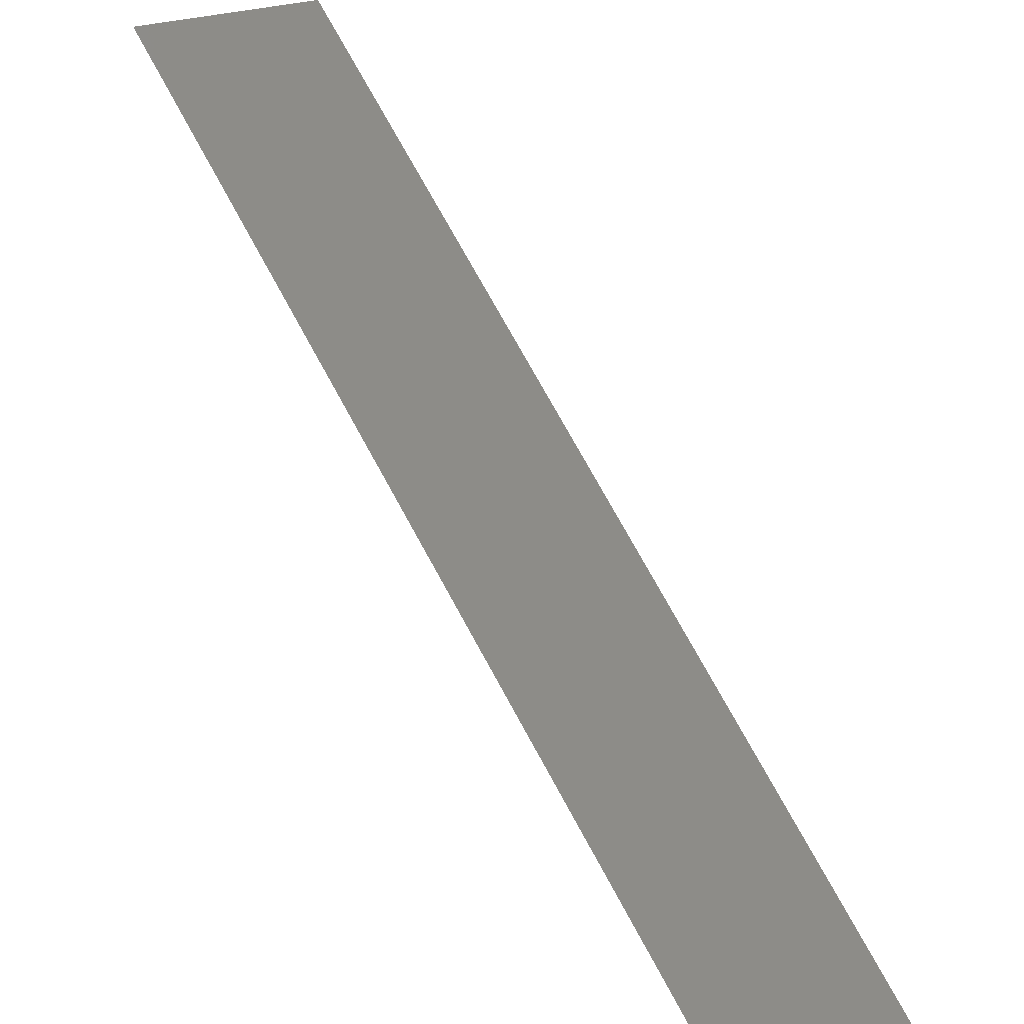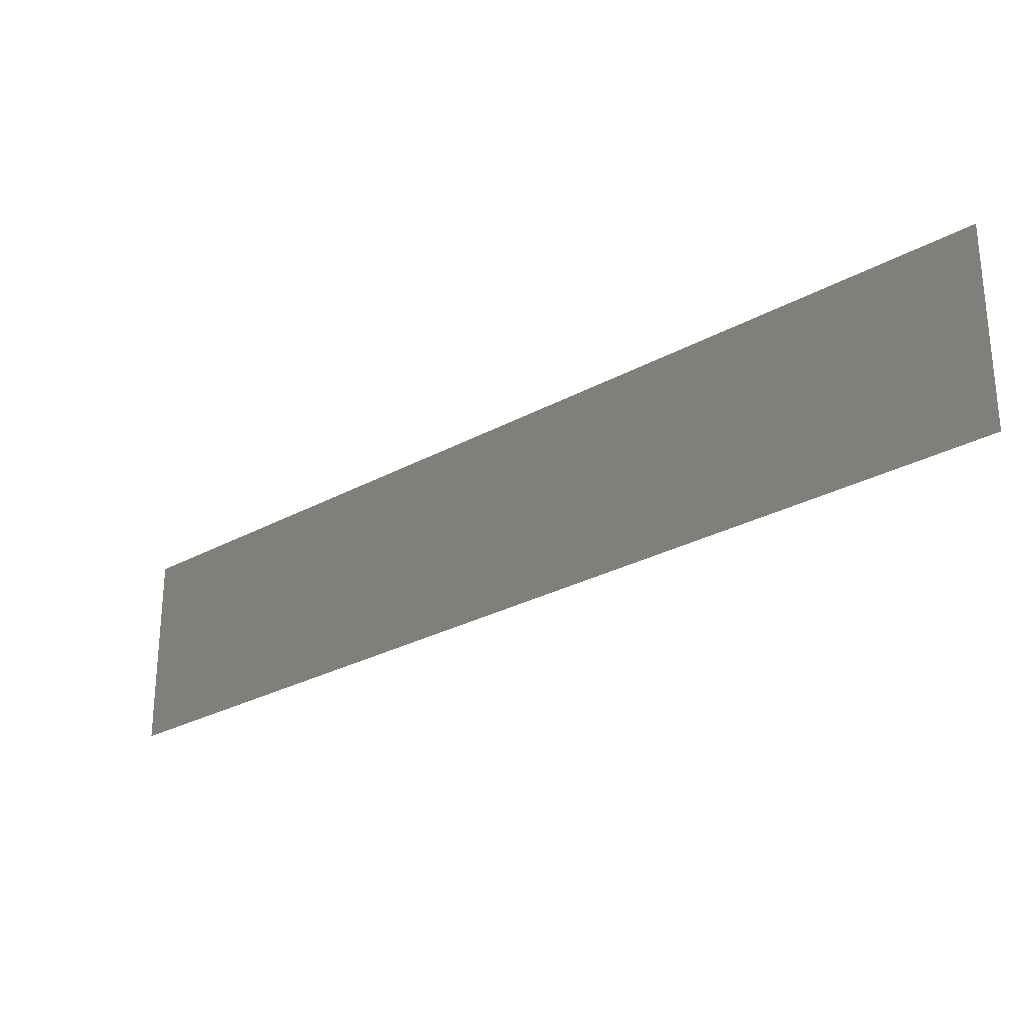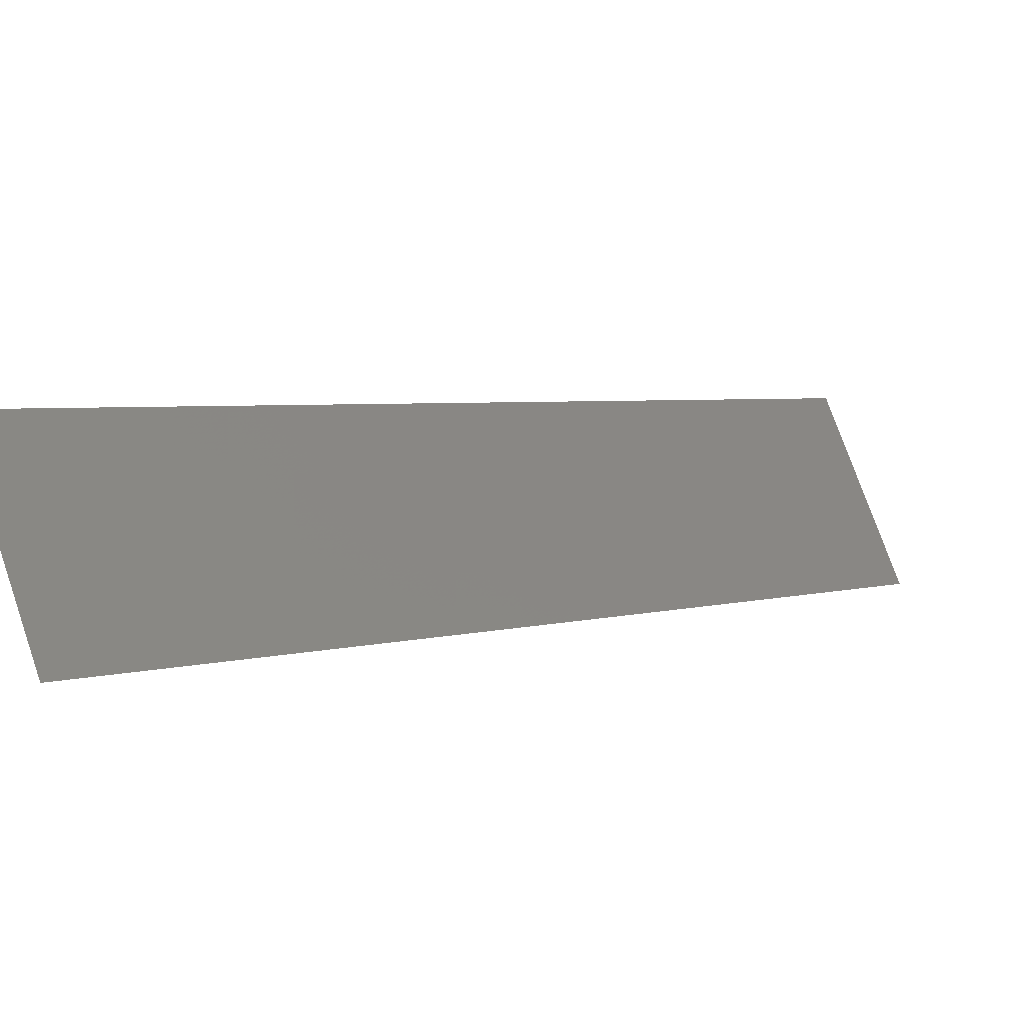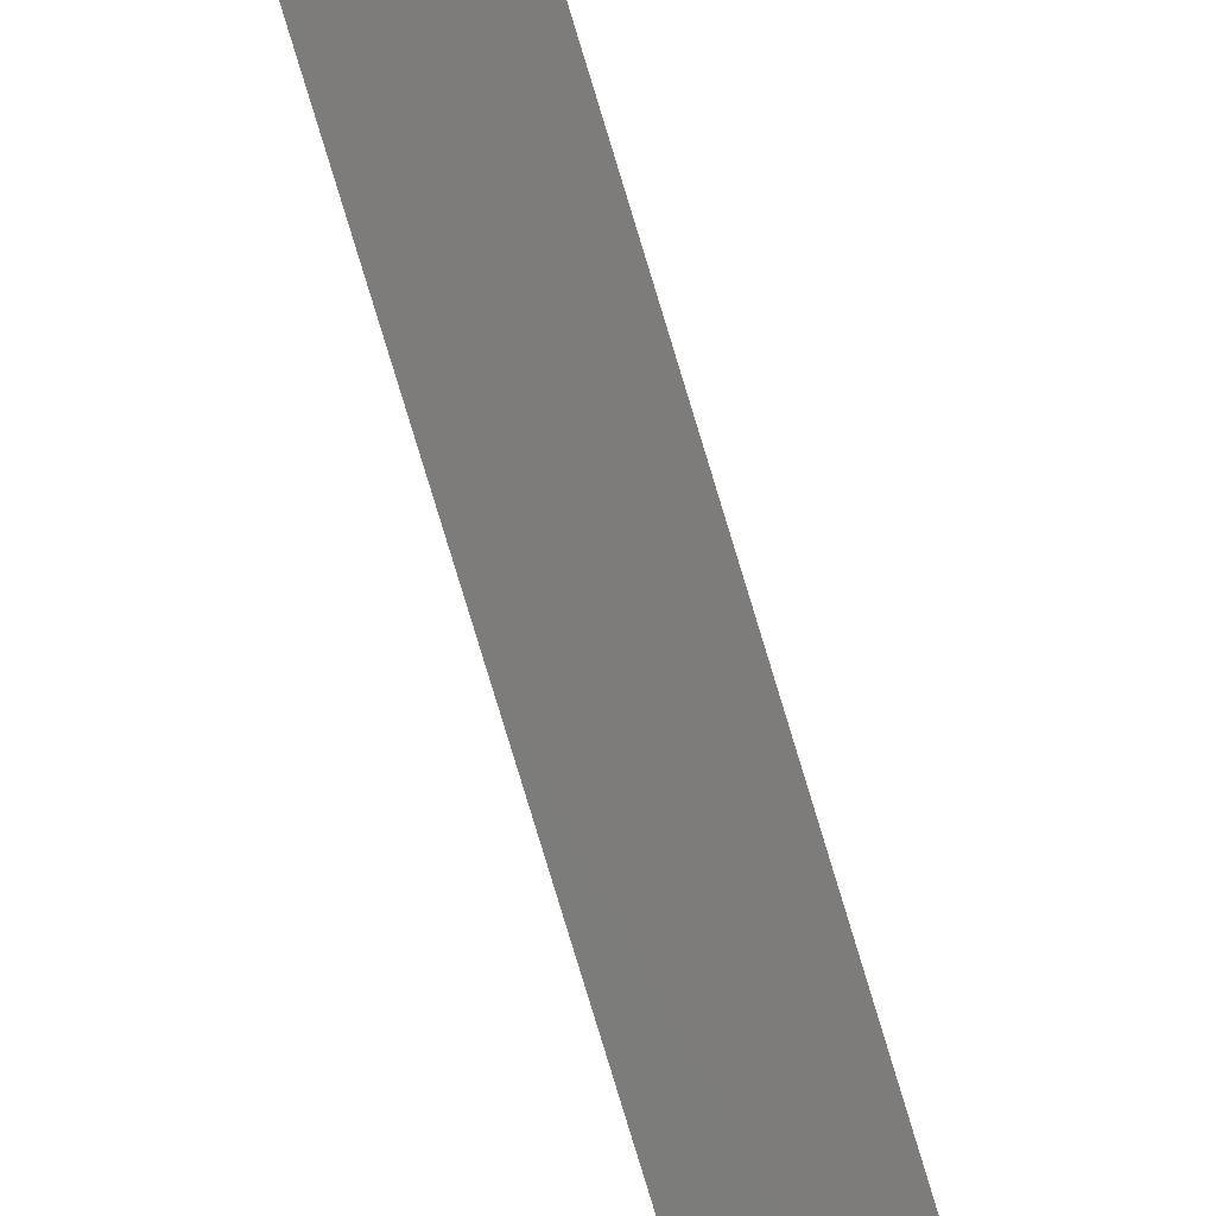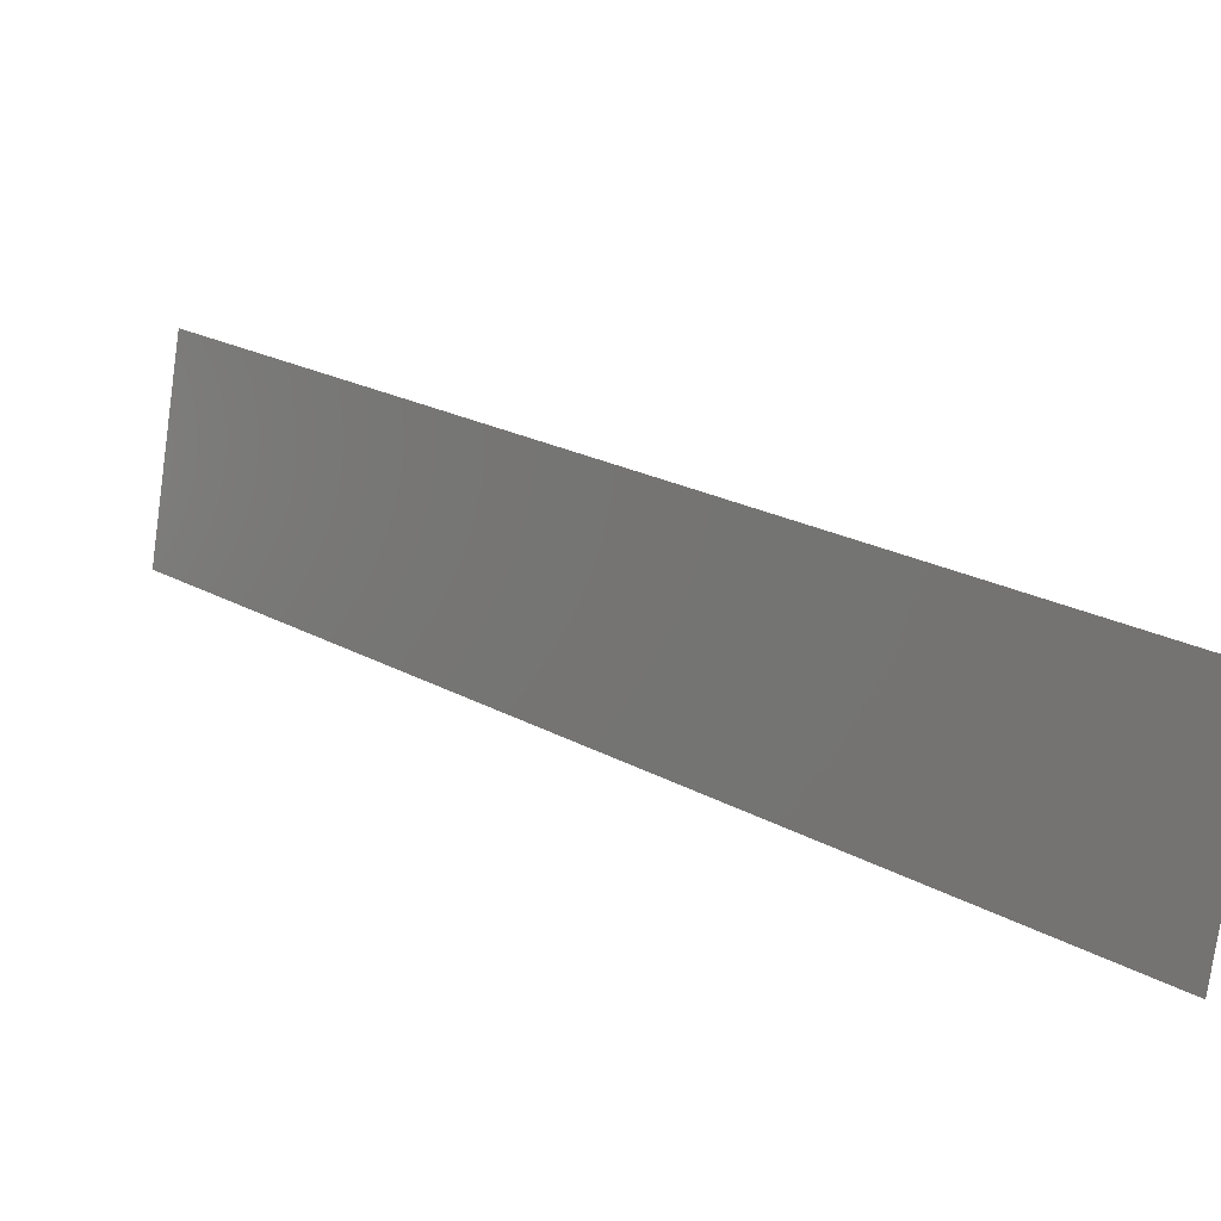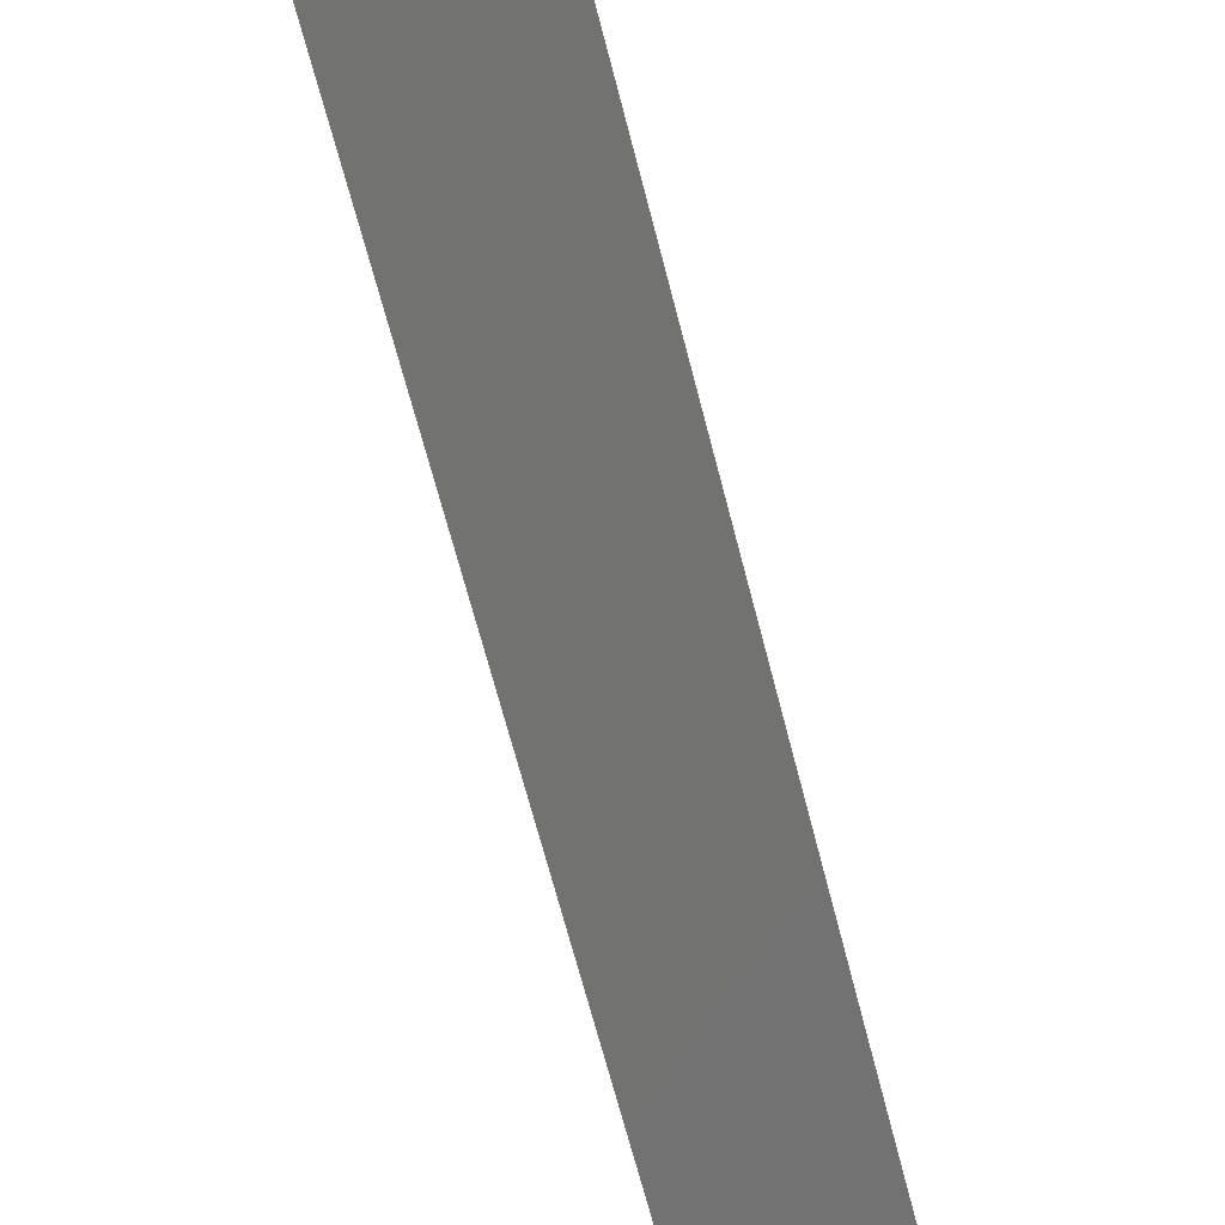
<metadata>
{"format":"stl","ext":"stl","renderer":"f3d","projection":"perspective","resolution":1024,"background":"white","views":[{"elev":21.2,"azim":47.1,"up":"+Y"},{"elev":-27.1,"azim":175.8,"up":"+Z"},{"elev":75.1,"azim":-19.1,"up":"+Y"},{"elev":-40.0,"azim":-65.4,"up":"+Y"},{"elev":-77.2,"azim":-8.0,"up":"+Y"},{"elev":-25.0,"azim":-68.7,"up":"+Y"}]}
</metadata>
<code>
# stl→obj: 4 verts, 2 faces
v 126.1 120.9 3.036e-15
v 113 133.9 7.589e-15
v 113 133.9 -3.571
v 126.1 120.9 -3.571
f 1 2 3
f 4 1 3

</code>
